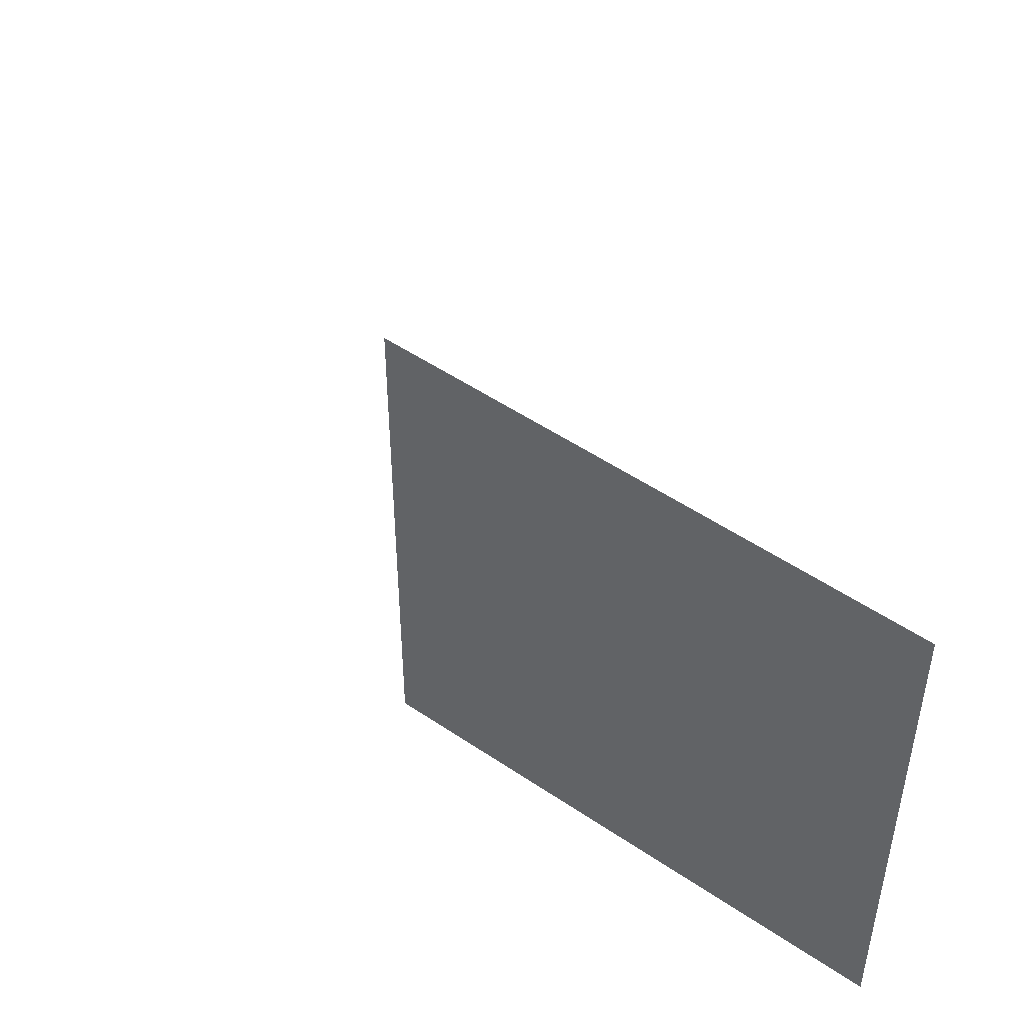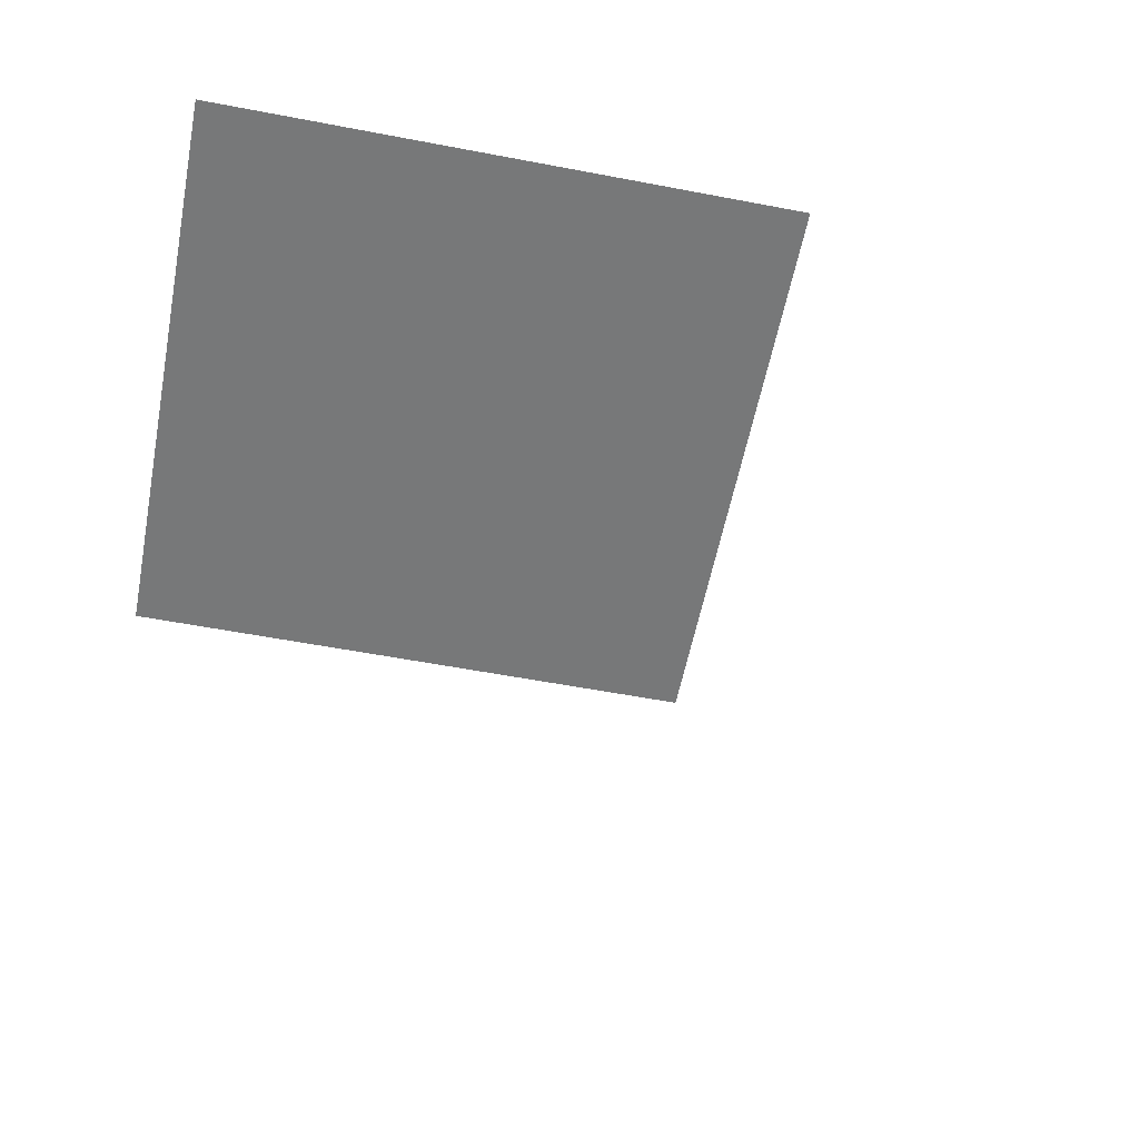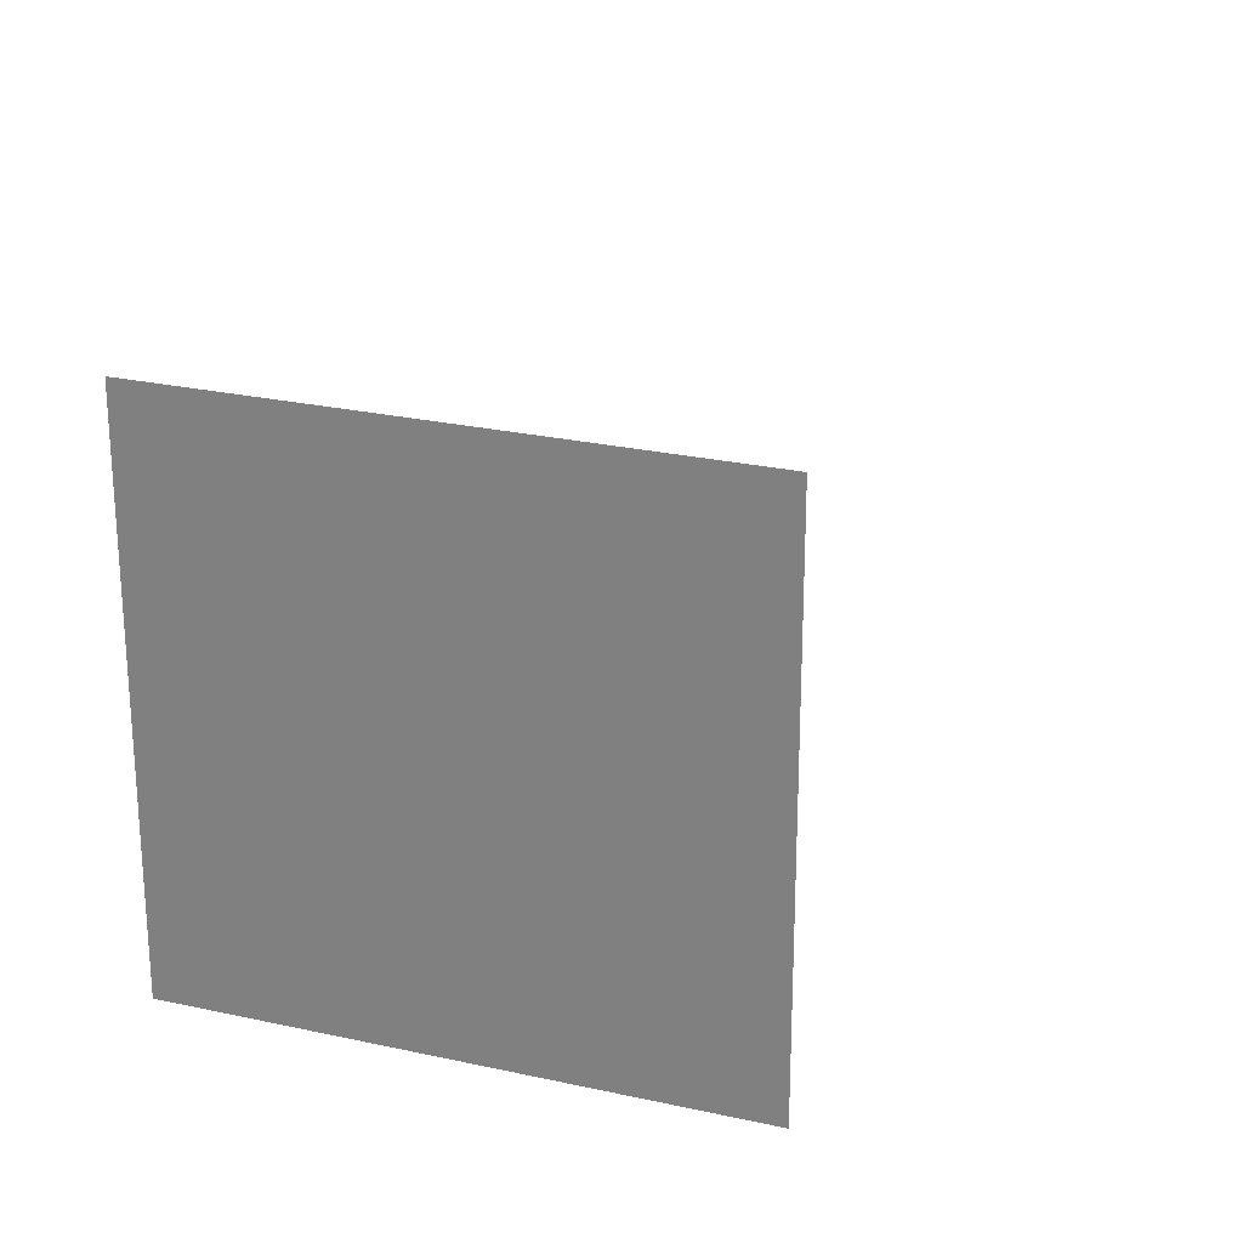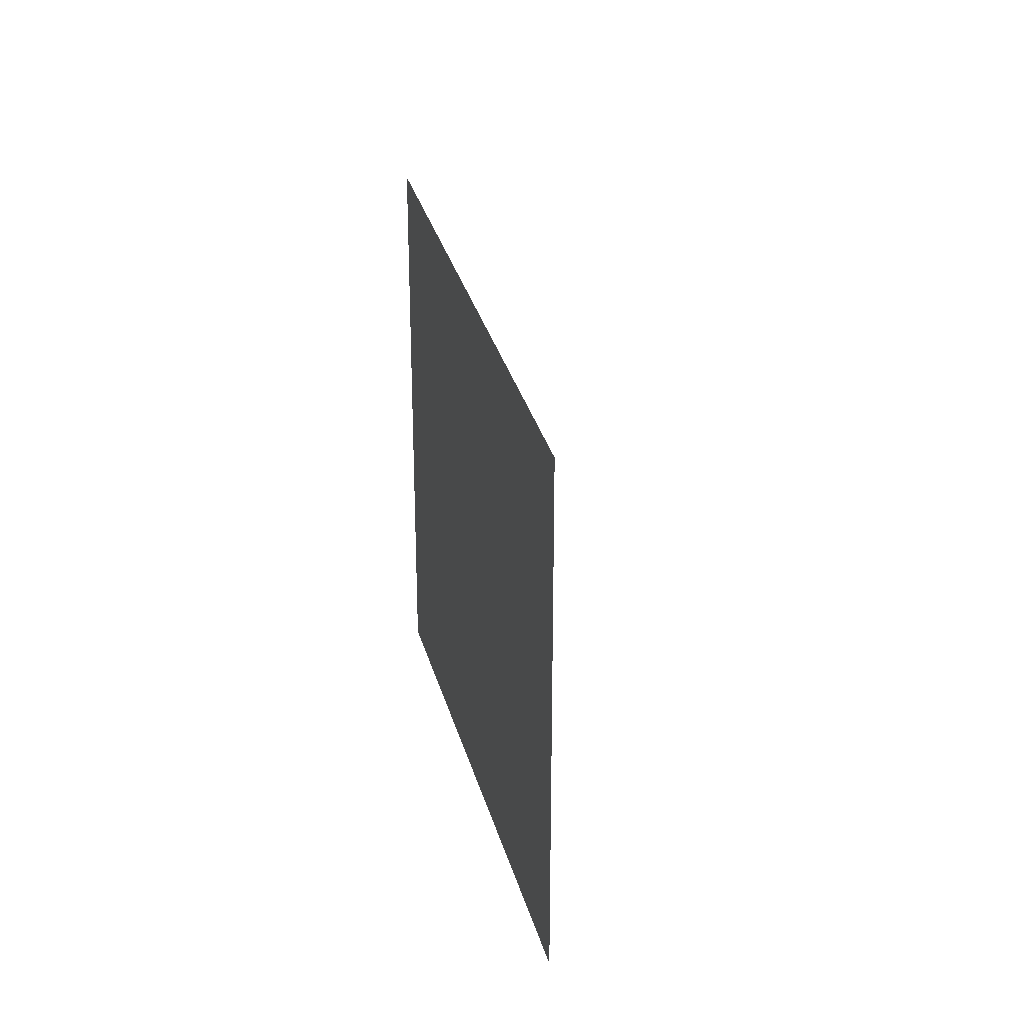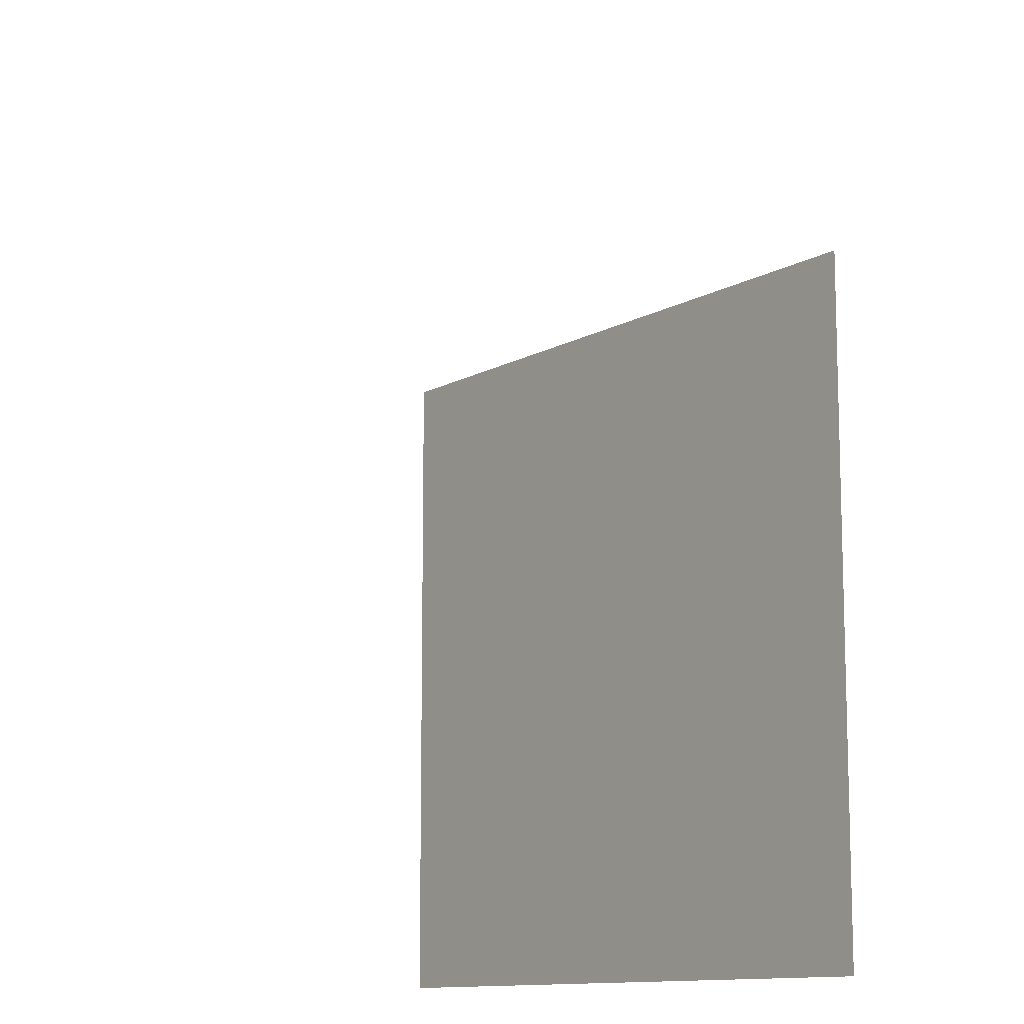
<metadata>
{"format":"obj","ext":"obj","renderer":"f3d","projection":"perspective","resolution":1024,"background":"white","views":[{"elev":50.8,"azim":-143.4,"up":"+Y"},{"elev":-57.3,"azim":-11.2,"up":"+Z"},{"elev":25.5,"azim":19.8,"up":"+Y"},{"elev":32.6,"azim":75.4,"up":"+Y"},{"elev":-11.7,"azim":-127.0,"up":"+Y"}]}
</metadata>
<code>
v 0 0 -0.25
v 0 -0.5 -0.25
v 0.25 0 -0.25
v 0.25 0.25 -0.25
v 0.25 -0.5 -0.25
v -0.5 0 -0.25
v -0.5 -0.5 -0.25
f 2 7 6
f 2 6 1
f 5 5 3
f 5 3 3
f 4 4 4
f 4 4 4

</code>
